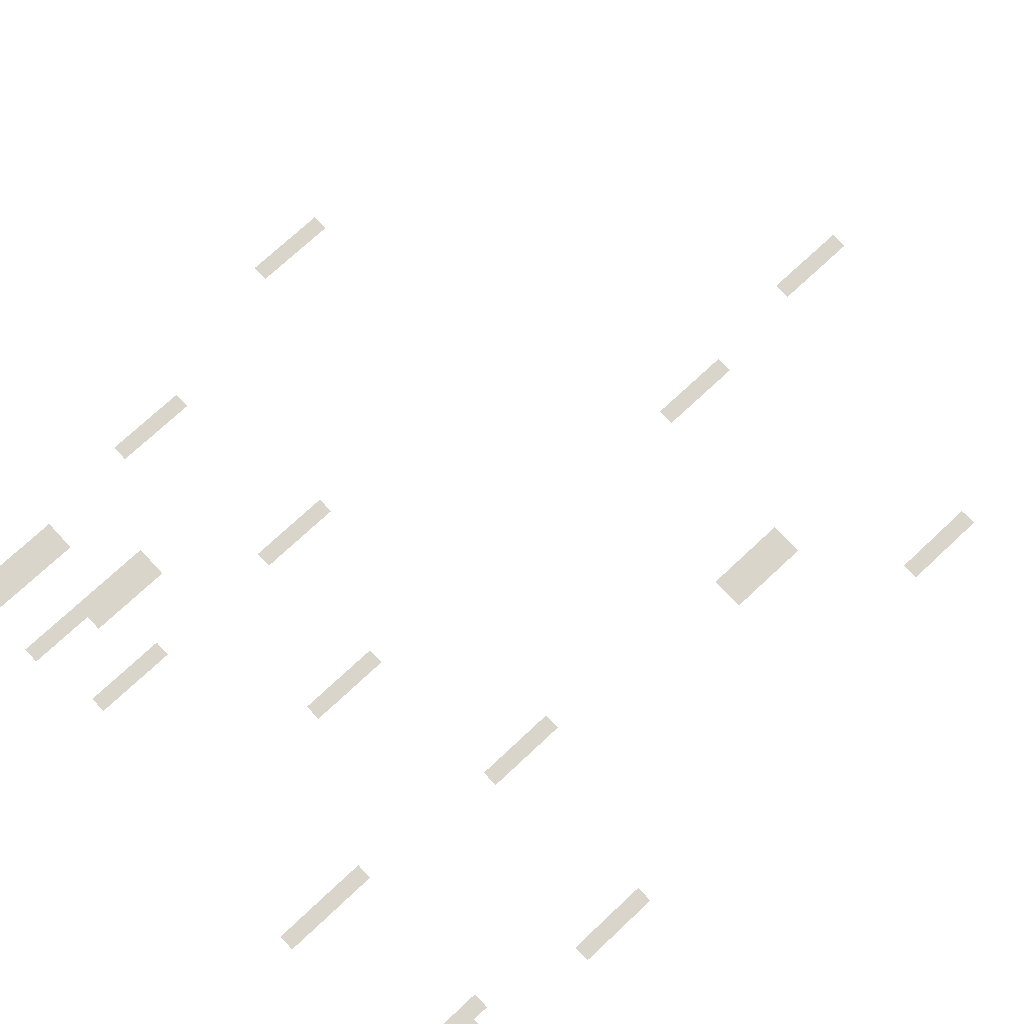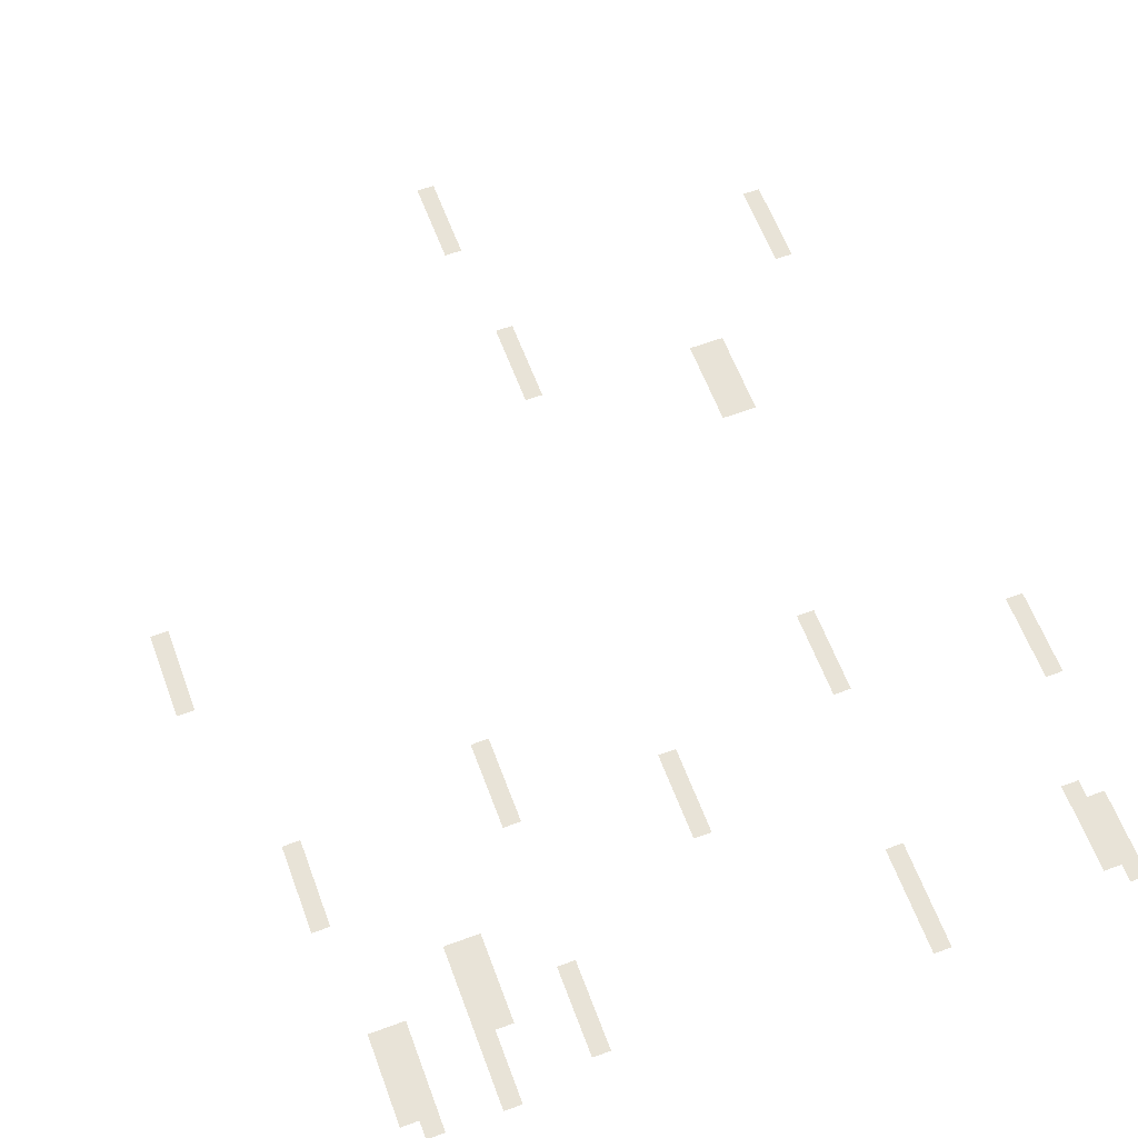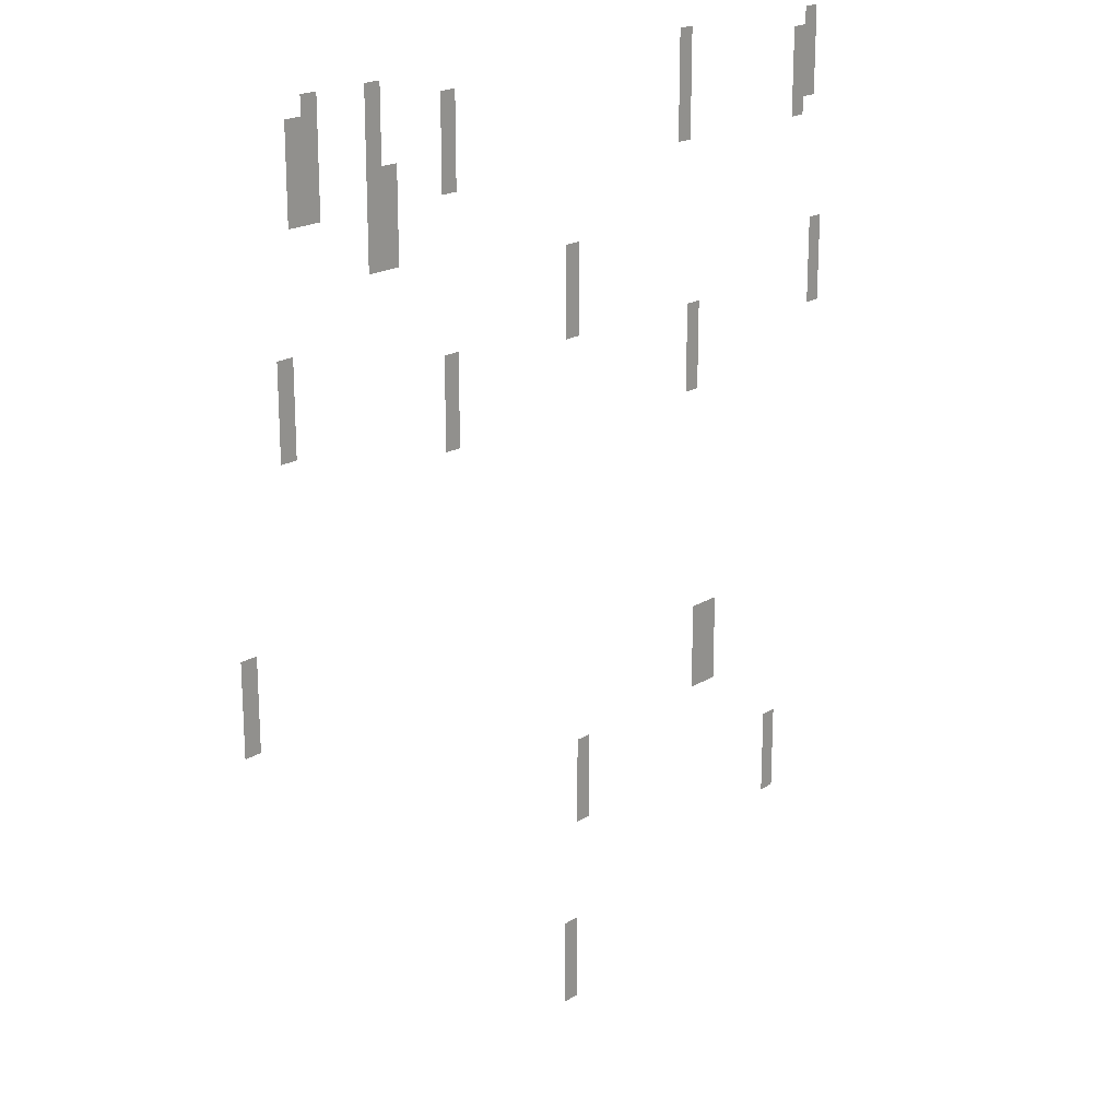
<metadata>
{"format":"obj","ext":"obj","renderer":"f3d","projection":"perspective","resolution":1024,"background":"white","views":[{"elev":74.6,"azim":-132.9,"up":"+Z"},{"elev":61.8,"azim":159.5,"up":"+Z"},{"elev":20.1,"azim":131.7,"up":"+Y"}]}
</metadata>
<code>
v -416 -2176 0
v -448 -2176 0
v -448 -2016 0
v -416 -2016 0
v -544 -2176 0
v -576 -2176 0
v -576 -2016 0
v -544 -2016 0
v -1280 -2176 0
v -1312 -2176 0
v -1312 -2016 0
v -1280 -2016 0
v -1632 -2176 0
v -1664 -2176 0
v -1664 -2016 0
v -1632 -2016 0
v -384 -2208 0
v -416 -2208 0
v -416 -2048 0
v -384 -2048 0
v -416 -2208 0
v -448 -2208 0
v -448 -2048 0
v -416 -2048 0
v -704 -2208 0
v -736 -2208 0
v -736 -2048 0
v -704 -2048 0
v -1280 -2208 0
v -1312 -2208 0
v -1312 -2048 0
v -1280 -2048 0
v -1600 -2208 0
v -1632 -2208 0
v -1632 -2048 0
v -1600 -2048 0
v -544 -2304 0
v -576 -2304 0
v -576 -2144 0
v -544 -2144 0
v -576 -2304 0
v -608 -2304 0
v -608 -2144 0
v -576 -2144 0
v -992 -2496 0
v -1024 -2496 0
v -1024 -2336 0
v -992 -2336 0
v -352 -2560 0
v -384 -2560 0
v -384 -2400 0
v -352 -2400 0
v -1664 -2560 0
v -1696 -2560 0
v -1696 -2400 0
v -1664 -2400 0
v -704 -2624 0
v -736 -2624 0
v -736 -2464 0
v -704 -2464 0
v -1312 -2656 0
v -1344 -2656 0
v -1344 -2496 0
v -1312 -2496 0
v -256 -3008 0
v -288 -3008 0
v -288 -2848 0
v -256 -2848 0
v -1344 -3232 0
v -1376 -3232 0
v -1376 -3072 0
v -1344 -3072 0
v -1376 -3232 0
v -1408 -3232 0
v -1408 -3072 0
v -1376 -3072 0
v -1024 -3392 0
v -1056 -3392 0
v -1056 -3232 0
v -1024 -3232 0
v -1568 -3520 0
v -1600 -3520 0
v -1600 -3360 0
v -1568 -3360 0
v -992 -3744 0
v -1024 -3744 0
v -1024 -3584 0
v -992 -3584 0
g mapa1.1_mesh_0090
f 1 2 3 4
f 5 6 7 8
f 9 10 11 12
f 13 14 15 16
f 17 18 19 20
f 21 22 23 24
f 25 26 27 28
f 29 30 31 32
f 33 34 35 36
f 37 38 39 40
f 41 42 43 44
f 45 46 47 48
f 49 50 51 52
f 53 54 55 56
f 57 58 59 60
f 61 62 63 64
f 65 66 67 68
f 69 70 71 72
f 73 74 75 76
f 77 78 79 80
f 81 82 83 84
f 85 86 87 88

</code>
